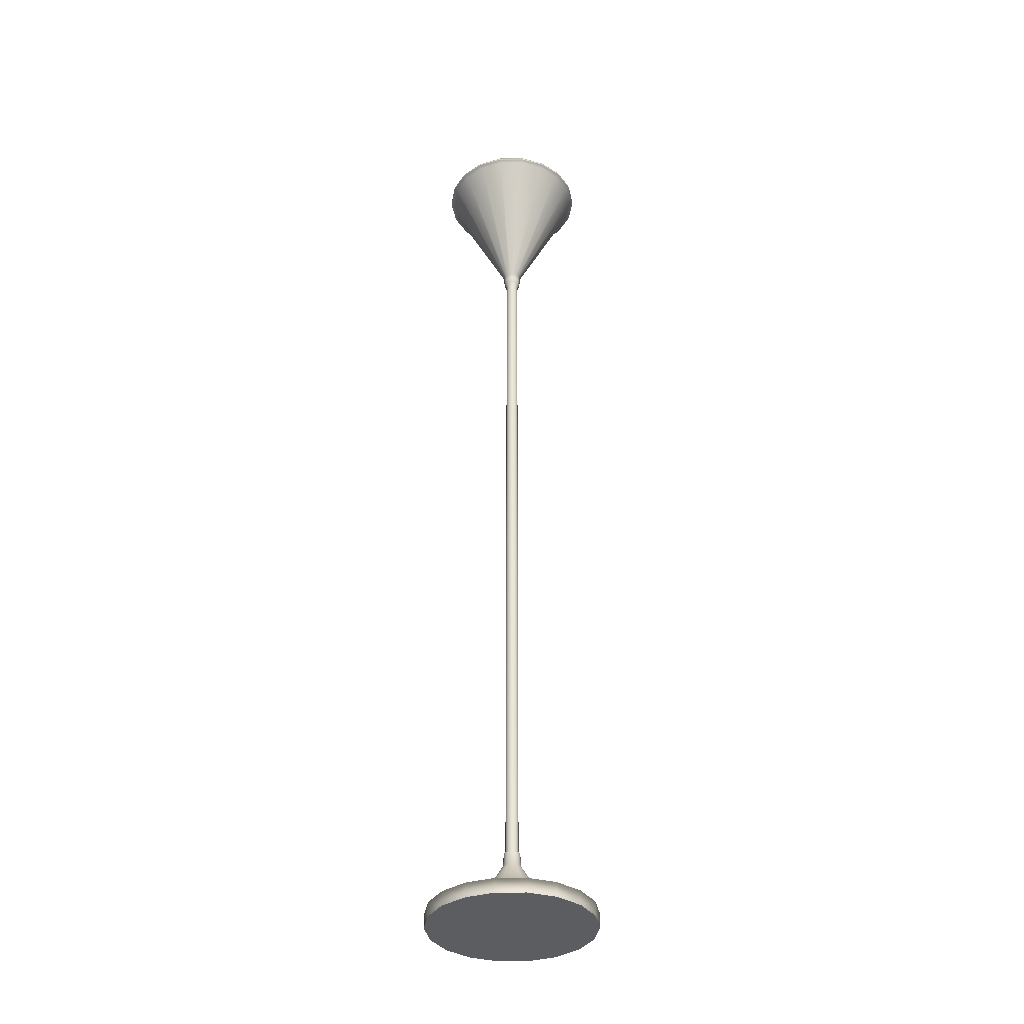
<metadata>
{"format":"obj","ext":"obj","renderer":"f3d","projection":"perspective","resolution":1024,"background":"white","views":[{"elev":-36.0,"azim":120.7,"up":"+Y"}]}
</metadata>
<code>
o Lamp1_lp_lamps_mat_0
v 1.194 0.06214 -0.4821
v 0.9349 0.06214 -0.9304
v 1.194 0.3192 -0.4821
v 0.9349 0.3192 -0.9304
v 0.5384 0.06214 -1.263
v 0.5384 0.3192 -1.263
v 0.05196 0.06214 -1.44
v 0.05195 0.3192 -1.44
v -0.4657 0.3192 -1.44
v -0.4657 0.06214 -1.44
v -0.9521 0.06214 -1.263
v -0.9521 0.3192 -1.263
v -1.349 0.06214 -0.9304
v -1.349 0.3192 -0.9304
v -1.607 0.06214 -0.4821
v -1.607 0.3192 -0.4821
v -1.697 0.06214 0.02771
v -1.697 0.3192 0.02771
v -1.607 0.06214 0.5375
v -1.607 0.3192 0.5375
v -1.349 0.06214 0.9858
v -1.349 0.3192 0.9858
v -0.9521 0.06214 1.319
v -0.9521 0.3192 1.319
v -0.4657 0.06214 1.496
v -0.4657 0.3192 1.496
v 0.05196 0.06214 1.496
v 0.05195 0.3192 1.496
v 0.5384 0.06214 1.319
v 0.5384 0.3192 1.319
v 0.9349 0.06214 0.9858
v 0.9349 0.3192 0.9858
v 1.194 0.06214 0.5375
v 1.194 0.3192 0.5375
v 1.284 0.06214 0.02771
v 1.284 0.3192 0.02771
v 1.194 0.06214 -0.4821
v 1.194 0.3192 -0.4821
v 1.194 0.06214 -0.4821
v 1.284 0.06214 0.02771
v 0.9349 0.06214 -0.9304
v 1.194 0.06214 0.5375
v 0.9349 0.06214 0.9858
v 0.5384 0.06214 1.319
v 0.05196 0.06214 1.496
v -0.4657 0.06214 1.496
v -0.9521 0.06214 1.319
v 0.5384 0.06214 -1.263
v -1.349 0.06214 0.9858
v -1.607 0.06214 0.5375
v -1.697 0.06214 0.02771
v -1.607 0.06214 -0.4821
v -1.349 0.06214 -0.9304
v -0.9521 0.06214 -1.263
v -0.4657 0.06214 -1.44
v 0.05196 0.06214 -1.44
v 0.05655 15.43 -0.06814
v 0.007862 15.43 -0.1524
v 0.07344 15.43 0.02774
v -0.0667 15.43 -0.215
v -0.1582 15.43 -0.2483
v -0.2555 15.43 -0.2483
v -0.347 15.43 -0.215
v -0.4216 15.43 -0.1524
v -0.4703 15.43 -0.06815
v -0.4872 15.43 0.02774
v -0.4703 15.43 0.1236
v -0.4216 15.43 0.2079
v -0.347 15.43 0.2705
v -0.2555 15.43 0.3038
v -0.1582 15.43 0.3038
v -0.0667 15.43 0.2705
v 0.007862 15.43 0.2079
v 0.05655 15.43 0.1236
v 0.9349 0.3192 -0.9304
v 0.4676 0.3192 -0.5383
v 1.194 0.3192 -0.4821
v 0.6206 0.3192 -0.2735
v 0.5384 0.3192 -1.263
v 0.2334 0.3192 -0.7348
v 0.05195 0.3192 -1.44
v -0.05394 0.3192 -0.8394
v -0.4657 0.3192 -1.44
v -0.3598 0.3192 -0.8394
v -0.9521 0.3192 -1.263
v -0.6471 0.3192 -0.7348
v -1.349 0.3192 -0.9304
v -0.8814 0.3192 -0.5383
v -1.607 0.3192 -0.4821
v -1.034 0.3192 -0.2735
v -1.697 0.3192 0.02771
v -1.087 0.3192 0.02771
v -1.607 0.3192 0.5375
v -1.034 0.3192 0.3289
v -1.349 0.3192 0.9858
v -0.8814 0.3192 0.5937
v -0.9521 0.3192 1.319
v -0.6471 0.3192 0.7903
v -0.4657 0.3192 1.496
v -0.3598 0.3192 0.8949
v 0.05195 0.3192 1.496
v -0.05394 0.3192 0.8949
v 0.5384 0.3192 1.319
v 0.2334 0.3192 0.7903
v 0.9349 0.3192 0.9858
v 0.4676 0.3192 0.5937
v 1.194 0.3192 0.5375
v 0.6206 0.3192 0.3289
v 1.284 0.3192 0.02771
v 0.6736 0.3192 0.02771
v 0.6206 0.3192 -0.2735
v 0.4676 0.3192 -0.5383
v 0.2262 0.6908 -0.1299
v 0.1462 0.6908 -0.2685
v 0.2334 0.3192 -0.7348
v 0.02356 0.6908 -0.3714
v -0.05394 0.3192 -0.8394
v -0.1268 0.6908 -0.4261
v -0.3598 0.3192 -0.8394
v -0.2869 0.6908 -0.4261
v -0.6471 0.3192 -0.7348
v -0.4373 0.6908 -0.3714
v -0.8814 0.3192 -0.5383
v -0.5599 0.6908 -0.2685
v -1.034 0.3192 -0.2735
v -0.6399 0.6908 -0.1299
v -1.087 0.3192 0.02771
v -0.6677 0.6908 0.02771
v -1.034 0.3192 0.3289
v -0.6399 0.6908 0.1853
v -0.8814 0.3192 0.5937
v -0.5599 0.6908 0.3239
v -0.6471 0.3192 0.7903
v -0.4373 0.6908 0.4268
v -0.3598 0.3192 0.8949
v -0.2869 0.6908 0.4815
v -0.05394 0.3192 0.8949
v -0.1268 0.6908 0.4815
v 0.2334 0.3192 0.7903
v 0.02356 0.6908 0.4268
v 0.4676 0.3192 0.5937
v 0.1462 0.6908 0.3239
v 0.6206 0.3192 0.3289
v 0.2262 0.6908 0.1853
v 0.6736 0.3192 0.02771
v 0.254 0.6908 0.02771
v 0.6206 0.3192 -0.2735
v 0.2262 0.6908 -0.1299
v -0.0877 1.178 -0.07228
v -0.06068 1.178 -0.0255
v -0.1291 1.178 -0.107
v -0.1798 1.178 -0.1255
v -0.2339 1.178 -0.1255
v -0.2846 1.178 -0.107
v -0.326 1.178 -0.07228
v -0.353 1.178 -0.0255
v -0.3624 1.178 0.02771
v -0.353 1.178 0.08091
v -0.326 1.178 0.1277
v -0.2846 1.178 0.1624
v -0.2339 1.178 0.1809
v -0.1798 1.178 0.1809
v -0.1291 1.178 0.1624
v -0.0877 1.178 0.1277
v -0.06068 1.178 0.08091
v -0.05131 1.178 0.02771
v -0.06068 1.178 -0.0255
v -0.06068 1.178 -0.0255
v -0.0877 1.178 -0.07228
v -0.07106 1.409 -0.02172
v -0.09615 1.409 -0.06519
v -0.1291 1.178 -0.107
v -0.1346 1.409 -0.09745
v -0.1798 1.178 -0.1255
v -0.1818 1.409 -0.1146
v -0.2339 1.178 -0.1255
v -0.232 1.409 -0.1146
v -0.2846 1.178 -0.107
v -0.2791 1.409 -0.09745
v -0.326 1.178 -0.07228
v -0.3176 1.409 -0.06519
v -0.353 1.178 -0.0255
v -0.3427 1.409 -0.02172
v -0.3624 1.178 0.02771
v -0.3514 1.409 0.02771
v -0.353 1.178 0.08091
v -0.3427 1.409 0.07713
v -0.326 1.178 0.1277
v -0.3176 1.409 0.1206
v -0.2846 1.178 0.1624
v -0.2791 1.409 0.1529
v -0.2339 1.178 0.1809
v -0.232 1.409 0.17
v -0.1798 1.178 0.1809
v -0.1818 1.409 0.17
v -0.1291 1.178 0.1624
v -0.1346 1.409 0.1529
v -0.0877 1.178 0.1277
v -0.09615 1.409 0.1206
v -0.06068 1.178 0.08091
v -0.07106 1.409 0.07713
v -0.05131 1.178 0.02771
v -0.06234 1.409 0.02771
v -0.06068 1.178 -0.0255
v -0.07106 1.409 -0.02172
v -0.07106 1.409 -0.02172
v -0.09615 1.409 -0.06519
v -0.09966 1.409 -0.01131
v -0.1195 1.409 -0.04562
v -0.1498 1.409 -0.07108
v -0.1346 1.409 -0.09745
v -0.1818 1.409 -0.1146
v -0.187 1.409 -0.08463
v -0.232 1.409 -0.1146
v -0.2267 1.409 -0.08463
v -0.2791 1.409 -0.09745
v -0.2639 1.409 -0.07108
v -0.3176 1.409 -0.06519
v -0.2942 1.409 -0.04562
v -0.3427 1.409 -0.02172
v -0.314 1.409 -0.01131
v -0.3514 1.409 0.02771
v -0.3209 1.409 0.02771
v -0.3427 1.409 0.07713
v -0.314 1.409 0.06672
v -0.3176 1.409 0.1206
v -0.2942 1.409 0.101
v -0.2791 1.409 0.1529
v -0.2639 1.409 0.1265
v -0.232 1.409 0.17
v -0.2267 1.409 0.14
v -0.1818 1.409 0.17
v -0.187 1.409 0.14
v -0.1346 1.409 0.1529
v -0.1498 1.409 0.1265
v -0.09615 1.409 0.1206
v -0.1195 1.409 0.101
v -0.07106 1.409 0.07713
v -0.09966 1.409 0.06672
v -0.06234 1.409 0.02771
v -0.09279 1.409 0.02771
v -0.1195 1.409 -0.04562
v -0.1195 14.76 -0.04562
v -0.09966 1.409 -0.01131
v -0.09966 14.76 -0.01131
v -0.1498 1.409 -0.07108
v -0.1498 14.76 -0.07108
v -0.187 1.409 -0.08463
v -0.187 14.76 -0.08463
v -0.2267 1.409 -0.08463
v -0.2267 14.76 -0.08463
v -0.2639 1.409 -0.07108
v -0.2639 14.76 -0.07108
v -0.2942 1.409 -0.04562
v -0.2942 14.76 -0.04562
v -0.314 1.409 -0.01131
v -0.314 14.76 -0.01131
v -0.3209 1.409 0.02771
v -0.3209 14.76 0.02771
v -0.314 1.409 0.06672
v -0.314 14.76 0.06672
v -0.2942 1.409 0.101
v -0.2942 14.76 0.101
v -0.2639 1.409 0.1265
v -0.2639 14.76 0.1265
v -0.2267 1.409 0.14
v -0.2267 14.76 0.14
v -0.187 1.409 0.14
v -0.187 14.76 0.14
v -0.1498 1.409 0.1265
v -0.1498 14.76 0.1265
v -0.1195 1.409 0.101
v -0.1195 14.76 0.101
v -0.09966 1.409 0.06672
v -0.09966 14.76 0.06672
v -0.09279 1.409 0.02771
v -0.09279 14.76 0.02771
v -0.09966 1.409 -0.01131
v -0.09966 14.76 -0.01131
v -0.06424 14.86 -0.0242
v -0.0906 14.86 -0.06985
v -0.04999 14.94 -0.02939
v -0.07898 14.94 -0.0796
v -0.131 14.86 -0.1037
v -0.1234 14.94 -0.1169
v -0.1805 14.86 -0.1218
v -0.1779 14.94 -0.1367
v -0.2332 14.86 -0.1218
v -0.2358 14.94 -0.1367
v -0.2827 14.86 -0.1037
v -0.2903 14.94 -0.1169
v -0.3231 14.86 -0.06985
v -0.3347 14.94 -0.0796
v -0.3495 14.86 -0.0242
v -0.3637 14.94 -0.02939
v -0.3586 14.86 0.02771
v -0.3738 14.94 0.02771
v -0.3495 14.86 0.07962
v -0.3637 14.94 0.0848
v -0.3231 14.86 0.1253
v -0.3347 14.94 0.135
v -0.2827 14.86 0.1591
v -0.2903 14.94 0.1723
v -0.2332 14.86 0.1772
v -0.2358 14.94 0.1921
v -0.1805 14.86 0.1772
v -0.1779 14.94 0.1921
v -0.131 14.86 0.1591
v -0.1234 14.94 0.1723
v -0.0906 14.86 0.1253
v -0.07898 14.94 0.135
v -0.06424 14.86 0.07962
v -0.04999 14.94 0.08481
v -0.05509 14.86 0.02771
v -0.03993 14.94 0.02771
v -0.06424 14.86 -0.0242
v -0.04999 14.94 -0.02939
v -0.07964 15.08 -0.07905
v -0.05079 15.08 -0.02909
v -0.1238 15.08 -0.1161
v -0.178 15.08 -0.1358
v -0.2357 15.08 -0.1358
v -0.2899 15.08 -0.1161
v -0.3341 15.08 -0.07905
v -0.3629 15.08 -0.0291
v -0.3729 15.08 0.02771
v -0.3629 15.08 0.08451
v -0.3341 15.08 0.1345
v -0.2899 15.08 0.1715
v -0.2357 15.08 0.1913
v -0.178 15.08 0.1913
v -0.1238 15.08 0.1715
v -0.07964 15.08 0.1345
v -0.05079 15.08 0.08451
v -0.04078 15.08 0.02771
v -0.05079 15.08 -0.02909
v -0.07964 15.08 -0.07905
v 0.7844 17.37 -0.8041
v -0.05079 15.08 -0.02909
v 1.009 17.37 -0.4149
v -0.1238 15.08 -0.1161
v 0.4402 17.37 -1.093
v -0.178 15.08 -0.1358
v 0.01784 17.37 -1.247
v -0.2357 15.08 -0.1358
v -0.4316 17.37 -1.247
v -0.2899 15.08 -0.1161
v -0.854 17.37 -1.093
v -0.3341 15.08 -0.07905
v -1.198 17.37 -0.8041
v -0.3629 15.08 -0.0291
v -1.423 17.37 -0.4149
v -0.3729 15.08 0.02771
v -1.501 17.37 0.02774
v -0.3629 15.08 0.08451
v -1.423 17.37 0.4704
v -0.3341 15.08 0.1345
v -1.198 17.37 0.8595
v -0.2899 15.08 0.1715
v -0.854 17.37 1.148
v -0.2357 15.08 0.1913
v -0.4316 17.37 1.302
v -0.178 15.08 0.1913
v 0.01784 17.37 1.302
v -0.1238 15.08 0.1715
v 0.4402 17.37 1.148
v -0.07964 15.08 0.1345
v 0.7844 17.37 0.8595
v -0.05079 15.08 0.08451
v 1.009 17.37 0.4704
v -0.04078 15.08 0.02771
v 1.087 17.37 0.02774
v -0.05079 15.08 -0.02909
v 1.009 17.37 -0.4149
v 1.081 17.39 -0.4412
v 0.8433 17.39 -0.8535
v 1.081 17.44 -0.4412
v 0.8433 17.44 -0.8535
v 0.4787 17.39 -1.159
v 0.4787 17.44 -1.159
v 0.03117 17.39 -1.322
v 0.03114 17.44 -1.322
v -0.4449 17.39 -1.322
v -0.4449 17.44 -1.322
v -0.8924 17.39 -1.159
v -0.8924 17.44 -1.159
v -1.257 17.39 -0.8535
v -1.257 17.44 -0.8535
v -1.495 17.39 -0.4412
v -1.495 17.44 -0.4412
v -1.578 17.39 0.02774
v -1.578 17.44 0.02774
v -1.495 17.39 0.4966
v -1.495 17.44 0.4967
v -1.257 17.39 0.9089
v -1.257 17.44 0.909
v -0.8924 17.39 1.215
v -0.8924 17.44 1.215
v -0.4449 17.39 1.378
v -0.4448 17.44 1.378
v 0.03113 17.39 1.378
v 0.03113 17.44 1.378
v 0.4786 17.39 1.215
v 0.4786 17.44 1.215
v 0.8433 17.39 0.909
v 0.8433 17.44 0.909
v 1.081 17.39 0.4967
v 1.081 17.44 0.4967
v 1.164 17.39 0.02774
v 1.164 17.44 0.02774
v 1.081 17.39 -0.4412
v 1.081 17.44 -0.4412
v 0.801 17.44 -0.818
v 0.007862 15.43 -0.1524
v 1.03 17.44 -0.4223
v 0.05655 15.43 -0.06814
v 0.451 17.44 -1.112
v -0.0667 15.43 -0.215
v 0.02161 17.44 -1.268
v -0.1582 15.43 -0.2483
v -0.4353 17.44 -1.268
v -0.2555 15.43 -0.2483
v -0.8647 17.44 -1.112
v -0.347 15.43 -0.215
v -1.215 17.44 -0.818
v -0.4216 15.43 -0.1524
v -1.443 17.44 -0.4223
v -0.4703 15.43 -0.06815
v -1.523 17.44 0.02774
v -0.4872 15.43 0.02774
v -1.443 17.44 0.4777
v -0.4703 15.43 0.1236
v -1.215 17.44 0.8734
v -0.4216 15.43 0.2079
v -0.8647 17.44 1.167
v -0.347 15.43 0.2705
v -0.4353 17.44 1.323
v -0.2555 15.43 0.3038
v 0.02161 17.44 1.323
v -0.1582 15.43 0.3038
v 0.451 17.44 1.167
v -0.0667 15.43 0.2705
v 0.801 17.44 0.8734
v 0.007862 15.43 0.2079
v 1.03 17.44 0.4777
v 0.05655 15.43 0.1236
v 1.109 17.44 0.02774
v 0.07344 15.43 0.02774
v 1.03 17.44 -0.4223
v 0.05655 15.43 -0.06814
v 0.7844 17.37 -0.8041
v 0.8433 17.39 -0.8535
v 1.009 17.37 -0.4149
v 1.081 17.39 -0.4412
v 0.801 17.44 -0.818
v 1.03 17.44 -0.4223
v 0.8433 17.44 -0.8535
v 1.081 17.44 -0.4412
v 0.4402 17.37 -1.093
v 0.4787 17.39 -1.159
v 0.451 17.44 -1.112
v 0.4787 17.44 -1.159
v 0.01784 17.37 -1.247
v 0.03117 17.39 -1.322
v 0.02161 17.44 -1.268
v 0.03114 17.44 -1.322
v -0.4316 17.37 -1.247
v -0.4449 17.39 -1.322
v -0.4353 17.44 -1.268
v -0.4449 17.44 -1.322
v -0.854 17.37 -1.093
v -0.8924 17.39 -1.159
v -0.8647 17.44 -1.112
v -0.8924 17.44 -1.159
v -1.198 17.37 -0.8041
v -1.257 17.39 -0.8535
v -1.215 17.44 -0.818
v -1.257 17.44 -0.8535
v -1.423 17.37 -0.4149
v -1.495 17.39 -0.4412
v -1.443 17.44 -0.4223
v -1.495 17.44 -0.4412
v -1.501 17.37 0.02774
v -1.578 17.39 0.02774
v -1.523 17.44 0.02774
v -1.578 17.44 0.02774
v -1.423 17.37 0.4704
v -1.495 17.39 0.4966
v -1.443 17.44 0.4777
v -1.495 17.44 0.4967
v -1.198 17.37 0.8595
v -1.257 17.39 0.9089
v -1.215 17.44 0.8734
v -1.257 17.44 0.909
v -0.854 17.37 1.148
v -0.8924 17.39 1.215
v -0.8647 17.44 1.167
v -0.8924 17.44 1.215
v -0.4316 17.37 1.302
v -0.4449 17.39 1.378
v -0.4353 17.44 1.323
v -0.4448 17.44 1.378
v 0.01784 17.37 1.302
v 0.03113 17.39 1.378
v 0.02161 17.44 1.323
v 0.03113 17.44 1.378
v 0.4402 17.37 1.148
v 0.4786 17.39 1.215
v 0.451 17.44 1.167
v 0.4786 17.44 1.215
v 0.7844 17.37 0.8595
v 0.8433 17.39 0.909
v 0.801 17.44 0.8734
v 0.8433 17.44 0.909
v 1.009 17.37 0.4704
v 1.081 17.39 0.4967
v 1.03 17.44 0.4777
v 1.081 17.44 0.4967
v 1.087 17.37 0.02774
v 1.164 17.39 0.02774
v 1.109 17.44 0.02774
v 1.164 17.44 0.02774
v 1.009 17.37 -0.4149
v 1.081 17.39 -0.4412
v -0.1195 14.76 -0.04562
v -0.09966 14.76 -0.01131
v -0.1498 14.76 -0.07108
v -0.187 14.76 -0.08463
v -0.2267 14.76 -0.08463
v -0.2639 14.76 -0.07108
v -0.2942 14.76 -0.04562
v -0.314 14.76 -0.01131
v -0.3209 14.76 0.02771
v -0.314 14.76 0.06672
v -0.2942 14.76 0.101
v -0.2639 14.76 0.1265
v -0.2267 14.76 0.14
v -0.187 14.76 0.14
v -0.1498 14.76 0.1265
v -0.1195 14.76 0.101
v -0.09966 14.76 0.06672
v -0.09279 14.76 0.02771
v -0.09966 14.76 -0.01131
f 1 2 3
f 3 2 4
f 2 5 4
f 4 5 6
f 5 7 6
f 6 7 8
f 8 7 9
f 9 7 10
f 10 11 9
f 9 11 12
f 11 13 12
f 12 13 14
f 13 15 14
f 14 15 16
f 15 17 16
f 16 17 18
f 17 19 18
f 18 19 20
f 19 21 20
f 20 21 22
f 21 23 22
f 22 23 24
f 23 25 24
f 24 25 26
f 25 27 26
f 26 27 28
f 27 29 28
f 28 29 30
f 29 31 30
f 30 31 32
f 31 33 32
f 32 33 34
f 33 35 34
f 34 35 36
f 35 37 36
f 36 37 38
f 39 40 41
f 40 42 41
f 42 43 41
f 43 44 41
f 44 45 41
f 45 46 41
f 46 47 41
f 41 47 48
f 47 49 48
f 49 50 48
f 50 51 48
f 51 52 48
f 52 53 48
f 53 54 48
f 54 55 48
f 55 56 48
f 57 58 59
f 60 61 58
f 62 63 61
f 64 65 63
f 66 67 65
f 68 69 67
f 70 71 69
f 72 73 71
f 74 59 73
f 58 61 59
f 63 65 61
f 67 69 65
f 71 73 69
f 59 61 73
f 61 65 73
f 65 69 73
f 75 76 77
f 77 76 78
f 79 80 75
f 75 80 76
f 81 82 79
f 79 82 80
f 83 84 81
f 81 84 82
f 85 86 83
f 83 86 84
f 87 88 85
f 85 88 86
f 89 90 87
f 87 90 88
f 91 92 89
f 89 92 90
f 93 94 91
f 91 94 92
f 95 96 93
f 93 96 94
f 97 98 95
f 95 98 96
f 99 100 97
f 97 100 98
f 101 102 99
f 99 102 100
f 103 104 101
f 101 104 102
f 105 106 103
f 103 106 104
f 107 108 105
f 105 108 106
f 109 110 107
f 107 110 108
f 77 78 109
f 109 78 110
f 111 112 113
f 113 112 114
f 112 115 114
f 114 115 116
f 115 117 116
f 116 117 118
f 117 119 118
f 118 119 120
f 119 121 120
f 120 121 122
f 121 123 122
f 122 123 124
f 123 125 124
f 124 125 126
f 125 127 126
f 126 127 128
f 127 129 128
f 128 129 130
f 129 131 130
f 130 131 132
f 131 133 132
f 132 133 134
f 133 135 134
f 134 135 136
f 135 137 136
f 136 137 138
f 137 139 138
f 138 139 140
f 139 141 140
f 140 141 142
f 141 143 142
f 142 143 144
f 143 145 144
f 144 145 146
f 145 147 146
f 146 147 148
f 114 149 113
f 113 149 150
f 116 151 114
f 114 151 149
f 118 152 116
f 116 152 151
f 120 153 118
f 118 153 152
f 122 154 120
f 120 154 153
f 124 155 122
f 122 155 154
f 126 156 124
f 124 156 155
f 128 157 126
f 126 157 156
f 130 158 128
f 128 158 157
f 132 159 130
f 130 159 158
f 134 160 132
f 132 160 159
f 136 161 134
f 134 161 160
f 138 162 136
f 136 162 161
f 140 163 138
f 138 163 162
f 142 164 140
f 140 164 163
f 144 165 142
f 142 165 164
f 146 166 144
f 144 166 165
f 148 167 146
f 146 167 166
f 168 169 170
f 170 169 171
f 169 172 171
f 171 172 173
f 172 174 173
f 173 174 175
f 174 176 175
f 175 176 177
f 176 178 177
f 177 178 179
f 178 180 179
f 179 180 181
f 180 182 181
f 181 182 183
f 182 184 183
f 183 184 185
f 184 186 185
f 185 186 187
f 186 188 187
f 187 188 189
f 188 190 189
f 189 190 191
f 190 192 191
f 191 192 193
f 192 194 193
f 193 194 195
f 194 196 195
f 195 196 197
f 196 198 197
f 197 198 199
f 198 200 199
f 199 200 201
f 200 202 201
f 201 202 203
f 202 204 203
f 203 204 205
f 206 207 208
f 208 207 209
f 209 207 210
f 210 207 211
f 211 212 210
f 210 212 213
f 212 214 213
f 213 214 215
f 214 216 215
f 215 216 217
f 216 218 217
f 217 218 219
f 218 220 219
f 219 220 221
f 220 222 221
f 221 222 223
f 222 224 223
f 223 224 225
f 224 226 225
f 225 226 227
f 226 228 227
f 227 228 229
f 228 230 229
f 229 230 231
f 230 232 231
f 231 232 233
f 232 234 233
f 233 234 235
f 234 236 235
f 235 236 237
f 236 238 237
f 237 238 239
f 238 240 239
f 239 240 241
f 240 206 241
f 241 206 208
f 242 243 244
f 244 243 245
f 246 247 242
f 242 247 243
f 248 249 246
f 246 249 247
f 250 251 248
f 248 251 249
f 252 253 250
f 250 253 251
f 254 255 252
f 252 255 253
f 256 257 254
f 254 257 255
f 258 259 256
f 256 259 257
f 260 261 258
f 258 261 259
f 262 263 260
f 260 263 261
f 264 265 262
f 262 265 263
f 266 267 264
f 264 267 265
f 268 269 266
f 266 269 267
f 270 271 268
f 268 271 269
f 272 273 270
f 270 273 271
f 274 275 272
f 272 275 273
f 276 277 274
f 274 277 275
f 278 279 276
f 276 279 277
f 280 281 282
f 282 281 283
f 281 284 283
f 283 284 285
f 284 286 285
f 285 286 287
f 286 288 287
f 287 288 289
f 288 290 289
f 289 290 291
f 290 292 291
f 291 292 293
f 292 294 293
f 293 294 295
f 294 296 295
f 295 296 297
f 296 298 297
f 297 298 299
f 298 300 299
f 299 300 301
f 300 302 301
f 301 302 303
f 302 304 303
f 303 304 305
f 304 306 305
f 305 306 307
f 306 308 307
f 307 308 309
f 308 310 309
f 309 310 311
f 310 312 311
f 311 312 313
f 312 314 313
f 313 314 315
f 314 316 315
f 315 316 317
f 283 318 282
f 282 318 319
f 285 320 283
f 283 320 318
f 287 321 285
f 285 321 320
f 289 322 287
f 287 322 321
f 291 323 289
f 289 323 322
f 293 324 291
f 291 324 323
f 295 325 293
f 293 325 324
f 297 326 295
f 295 326 325
f 299 327 297
f 297 327 326
f 301 328 299
f 299 328 327
f 303 329 301
f 301 329 328
f 305 330 303
f 303 330 329
f 307 331 305
f 305 331 330
f 309 332 307
f 307 332 331
f 311 333 309
f 309 333 332
f 313 334 311
f 311 334 333
f 315 335 313
f 313 335 334
f 317 336 315
f 315 336 335
f 337 338 339
f 338 340 339
f 341 342 337
f 342 338 337
f 343 344 341
f 344 342 341
f 345 346 343
f 346 344 343
f 347 348 345
f 348 346 345
f 349 350 347
f 350 348 347
f 351 352 349
f 352 350 349
f 353 354 351
f 354 352 351
f 355 356 353
f 356 354 353
f 357 358 355
f 358 356 355
f 359 360 357
f 360 358 357
f 361 362 359
f 362 360 359
f 363 364 361
f 364 362 361
f 365 366 363
f 366 364 363
f 367 368 365
f 368 366 365
f 369 370 367
f 370 368 367
f 371 372 369
f 372 370 369
f 373 374 371
f 374 372 371
f 375 376 377
f 377 376 378
f 376 379 378
f 378 379 380
f 379 381 380
f 380 381 382
f 381 383 382
f 382 383 384
f 383 385 384
f 384 385 386
f 385 387 386
f 386 387 388
f 387 389 388
f 388 389 390
f 389 391 390
f 390 391 392
f 391 393 392
f 392 393 394
f 393 395 394
f 394 395 396
f 395 397 396
f 396 397 398
f 397 399 398
f 398 399 400
f 399 401 400
f 400 401 402
f 401 403 402
f 402 403 404
f 403 405 404
f 404 405 406
f 405 407 406
f 406 407 408
f 407 409 408
f 408 409 410
f 409 411 410
f 410 411 412
f 413 414 415
f 415 414 416
f 417 418 413
f 413 418 414
f 419 420 417
f 417 420 418
f 421 422 419
f 419 422 420
f 423 424 421
f 421 424 422
f 425 426 423
f 423 426 424
f 427 428 425
f 425 428 426
f 429 430 427
f 427 430 428
f 431 432 429
f 429 432 430
f 433 434 431
f 431 434 432
f 435 436 433
f 433 436 434
f 437 438 435
f 435 438 436
f 439 440 437
f 437 440 438
f 441 442 439
f 439 442 440
f 443 444 441
f 441 444 442
f 445 446 443
f 443 446 444
f 447 448 445
f 445 448 446
f 449 450 447
f 447 450 448
f 451 452 453
f 453 452 454
f 455 456 457
f 457 456 458
f 459 460 451
f 451 460 452
f 461 455 462
f 462 455 457
f 463 464 459
f 459 464 460
f 465 461 466
f 466 461 462
f 467 468 463
f 463 468 464
f 469 465 470
f 470 465 466
f 471 472 467
f 467 472 468
f 473 469 474
f 474 469 470
f 475 476 471
f 471 476 472
f 477 473 478
f 478 473 474
f 479 480 475
f 475 480 476
f 481 477 482
f 482 477 478
f 483 484 479
f 479 484 480
f 485 481 486
f 486 481 482
f 487 488 483
f 483 488 484
f 489 485 490
f 490 485 486
f 491 492 487
f 487 492 488
f 493 489 494
f 494 489 490
f 495 496 491
f 491 496 492
f 497 493 498
f 498 493 494
f 499 500 495
f 495 500 496
f 501 497 502
f 502 497 498
f 503 504 499
f 499 504 500
f 505 501 506
f 506 501 502
f 507 508 503
f 503 508 504
f 509 505 510
f 510 505 506
f 511 512 507
f 507 512 508
f 513 509 514
f 514 509 510
f 515 516 511
f 511 516 512
f 517 513 518
f 518 513 514
f 519 520 515
f 515 520 516
f 521 517 522
f 522 517 518
f 523 524 519
f 519 524 520
f 456 521 458
f 458 521 522
f 525 281 526
f 526 281 280
f 527 284 525
f 525 284 281
f 528 286 527
f 527 286 284
f 529 288 528
f 528 288 286
f 530 290 529
f 529 290 288
f 531 292 530
f 530 292 290
f 532 294 531
f 531 294 292
f 533 296 532
f 532 296 294
f 534 298 533
f 533 298 296
f 535 300 534
f 534 300 298
f 536 302 535
f 535 302 300
f 537 304 536
f 536 304 302
f 538 306 537
f 537 306 304
f 539 308 538
f 538 308 306
f 540 310 539
f 539 310 308
f 541 312 540
f 540 312 310
f 542 314 541
f 541 314 312
f 543 316 542
f 542 316 314

</code>
